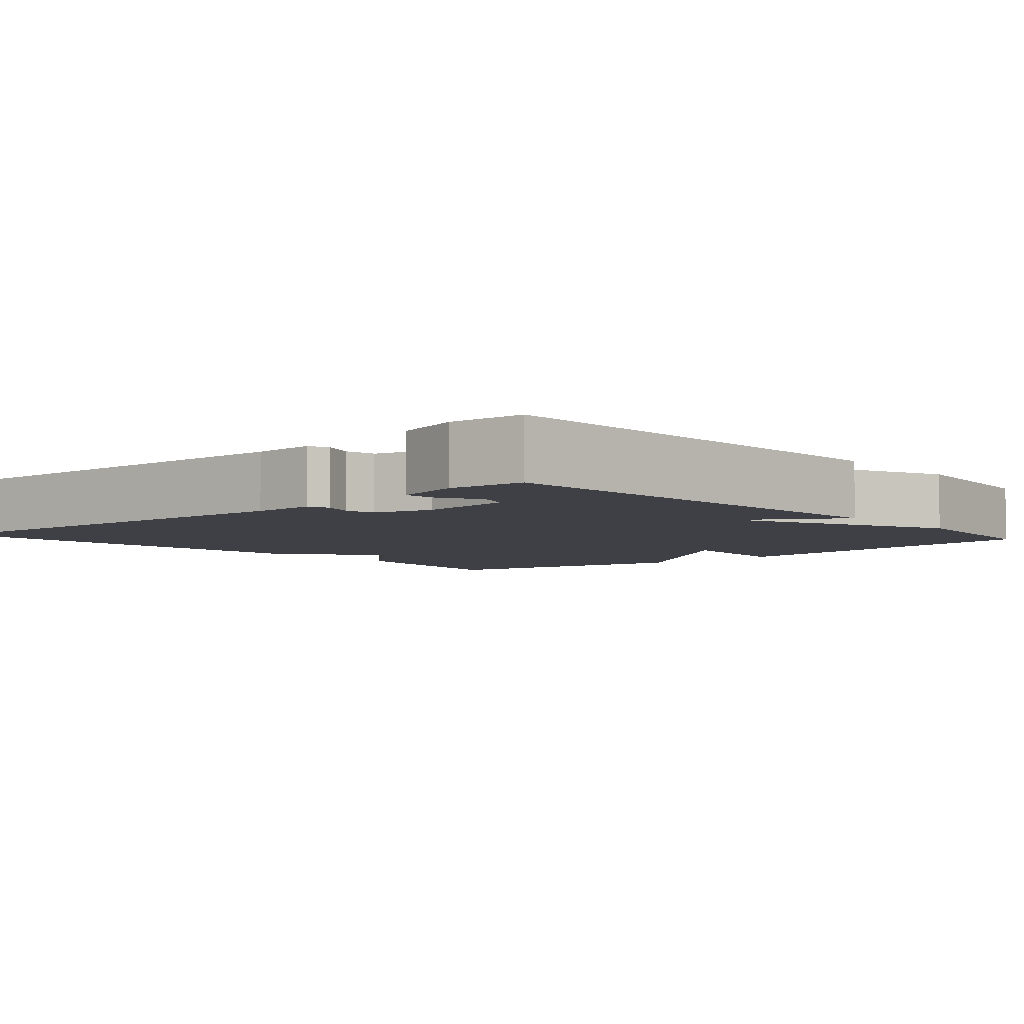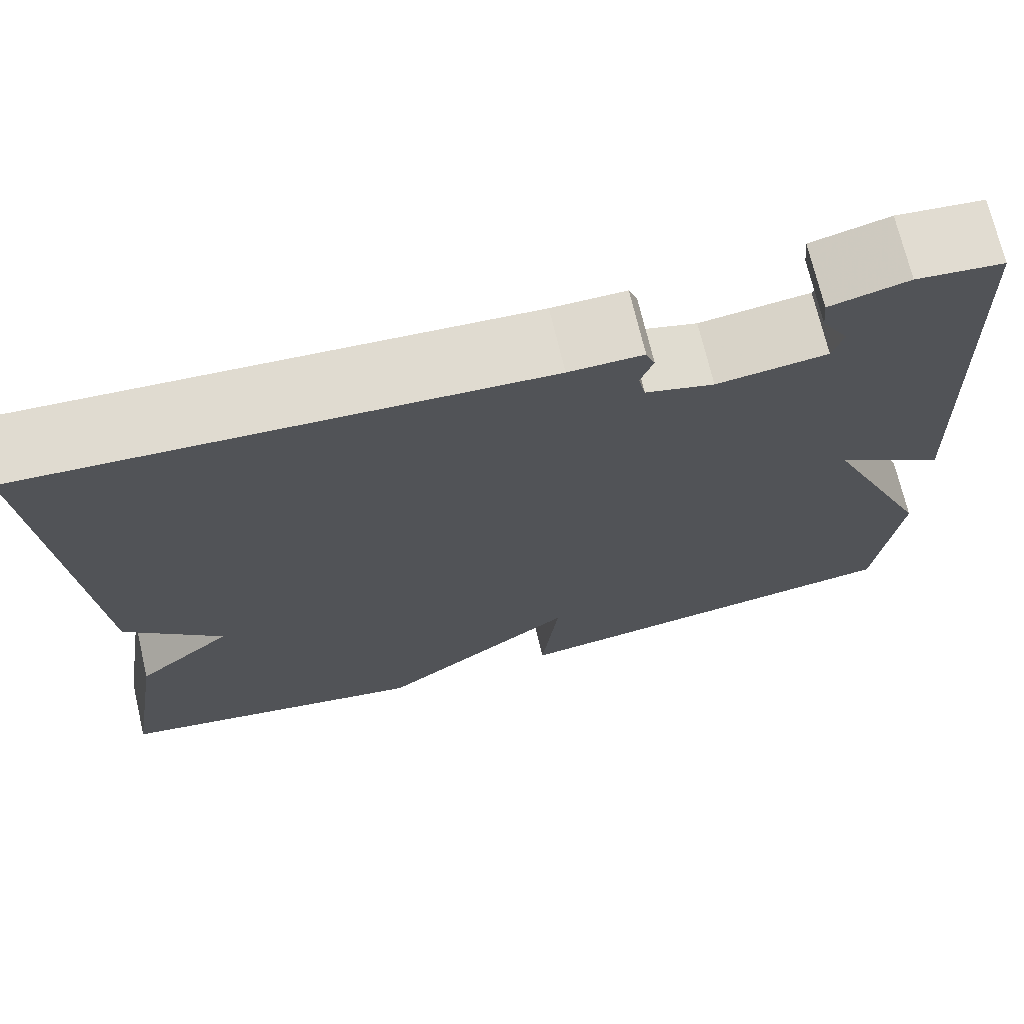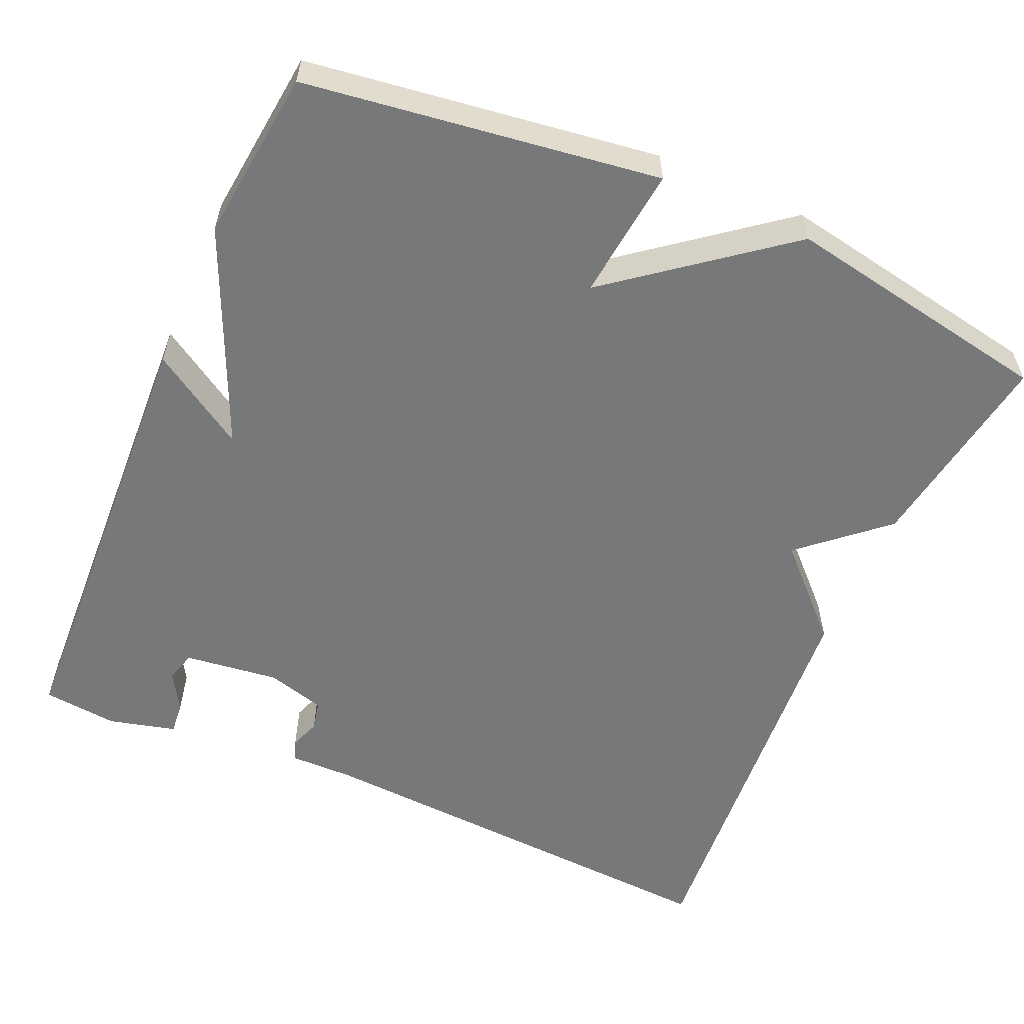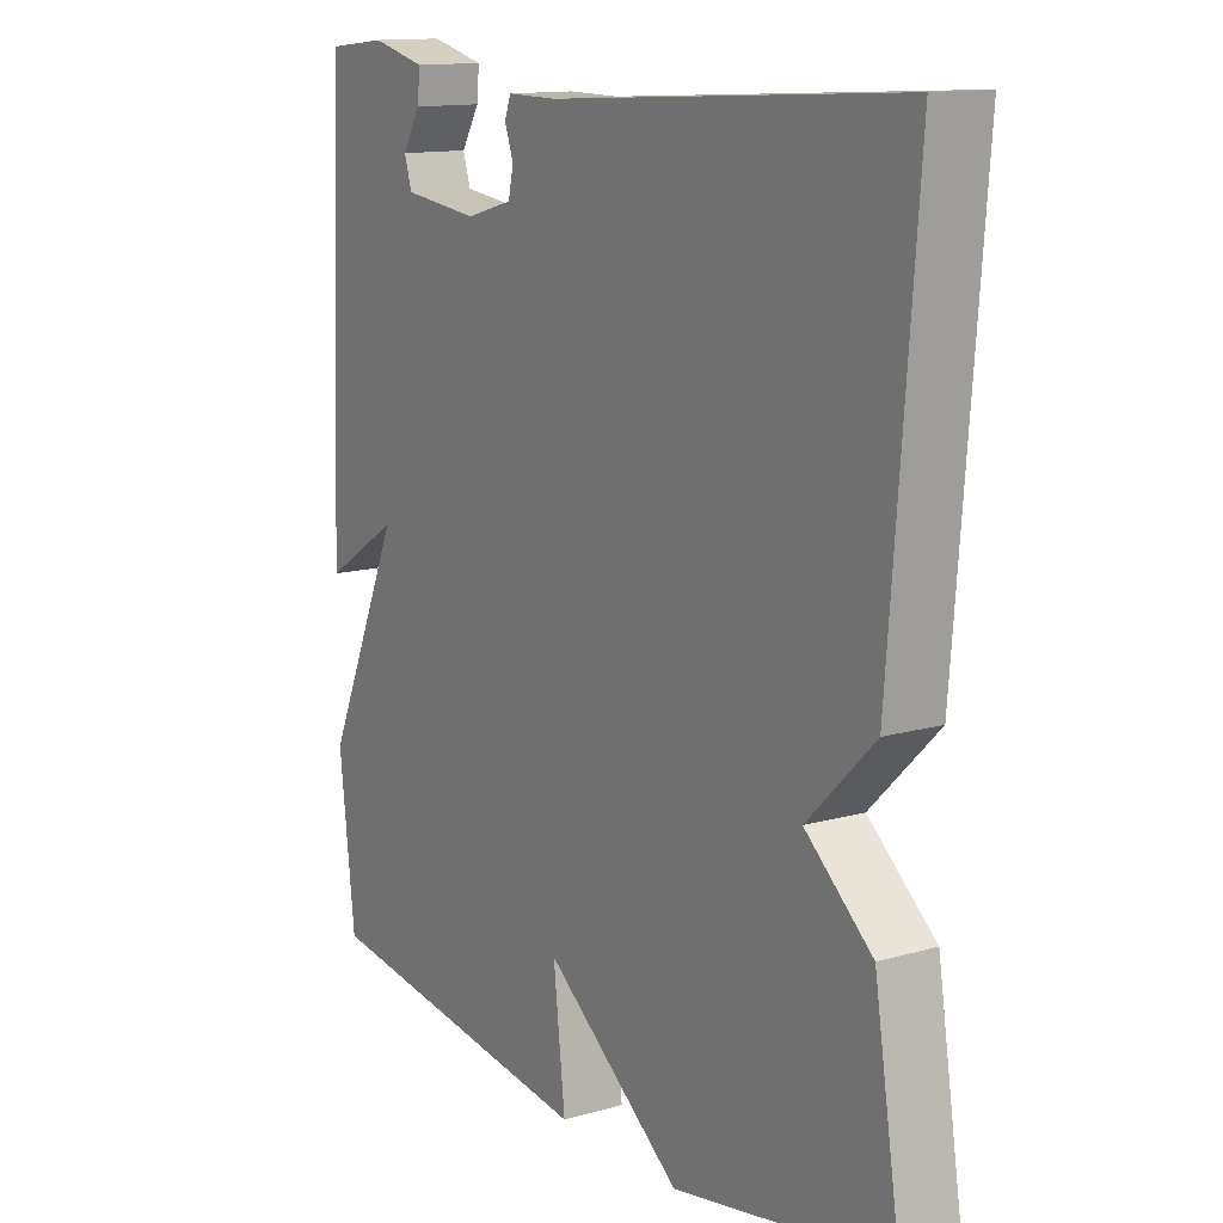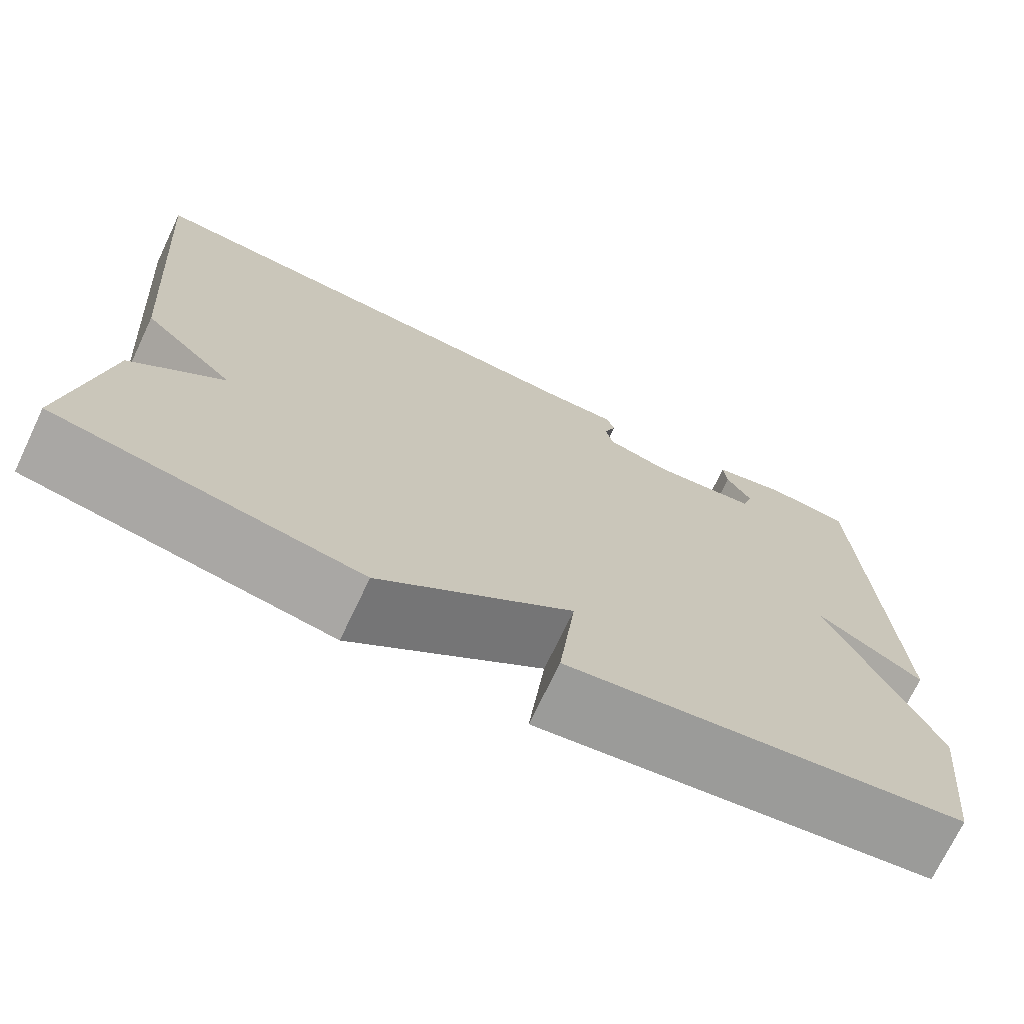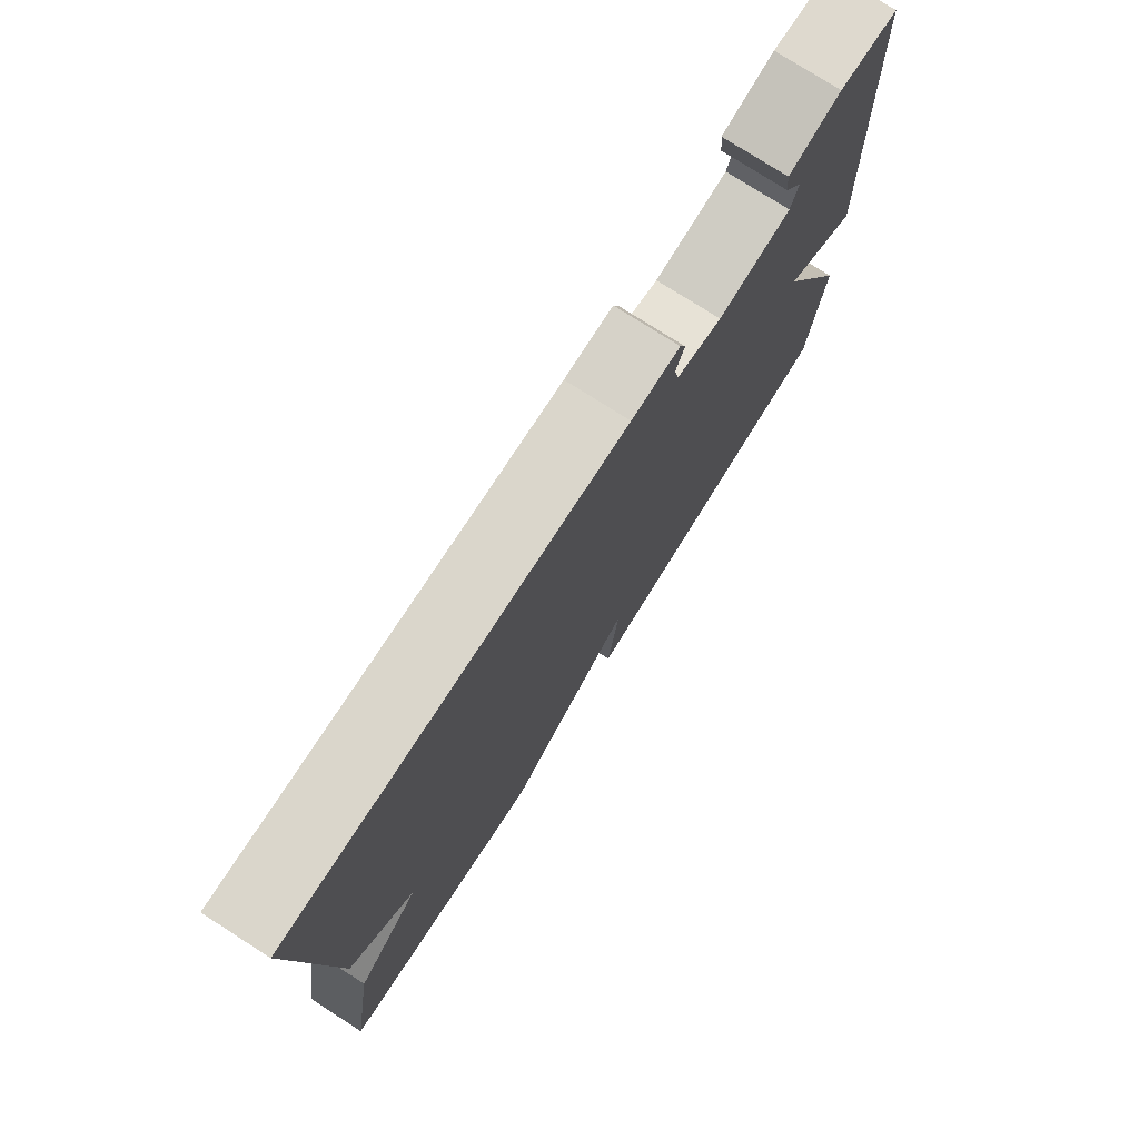
<metadata>
{"format":"obj","ext":"obj","renderer":"f3d","projection":"perspective","resolution":1024,"background":"white","views":[{"elev":-5.2,"azim":41.8,"up":"+Y"},{"elev":71.3,"azim":-13.3,"up":"+Z"},{"elev":-57.3,"azim":156.3,"up":"+Y"},{"elev":13.3,"azim":-122.9,"up":"+Z"},{"elev":-72.6,"azim":-25.5,"up":"+Z"},{"elev":77.0,"azim":-57.4,"up":"+Z"}]}
</metadata>
<code>
v 0.5 0.07 0.5
v 0.525 0.07 -0.08
v 0.403 0.07 -0.003
v 0.525 0.07 -0.28
v 0.5 0.07 -0.5
v 0.047 0.07 -0.563
v 0.066 0.07 -0.393
v -0.153 0.07 -0.563
v -0.5 0.07 -0.5
v -0.458 0.07 -0.237
v -0.351 0.07 -0.143
v -0.458 0.07 -0.037
v -0.5 0.07 0.5
v 0.058 0.07 0.467
v 0.139 0.07 0.468
v 0.149 0.07 0.441
v 0.135 0.07 0.402
v 0.143 0.07 0.364
v 0.218 0.07 0.343
v 0.339 0.07 0.358
v 0.351 0.07 0.397
v 0.322 0.07 0.446
v 0.318 0.07 0.488
v 0.404 0.07 0.51
v 0.5 0 0.5
v 0.525 0 -0.08
v 0.403 0 -0.003
v 0.525 0 -0.28
v 0.5 0 -0.5
v 0.047 0 -0.563
v 0.066 0 -0.393
v -0.153 0 -0.563
v -0.5 0 -0.5
v -0.458 0 -0.237
v -0.351 0 -0.143
v -0.458 0 -0.037
v -0.5 0 0.5
v 0.058 0 0.467
v 0.139 0 0.468
v 0.149 0 0.441
v 0.135 0 0.402
v 0.143 0 0.364
v 0.218 0 0.343
v 0.339 0 0.358
v 0.351 0 0.397
v 0.322 0 0.446
v 0.318 0 0.488
v 0.404 0 0.51
f 23 24 1
f 22 23 1
f 21 22 1
f 1 2 3
f 21 1 3
f 20 21 3
f 19 20 3
f 3 4 5
f 19 3 5
f 18 19 5
f 14 15 16 17
f 14 17 18
f 13 14 18
f 12 13 18
f 11 12 18
f 9 10 11
f 8 9 11
f 7 8 11
f 7 11 18 5
f 5 6 7
f 25 48 47
f 25 47 46
f 25 46 45
f 27 26 25
f 27 25 45
f 27 45 44
f 27 44 43
f 29 28 27
f 29 27 43
f 29 43 42
f 41 40 39 38
f 42 41 38
f 42 38 37
f 42 37 36
f 42 36 35
f 35 34 33
f 35 33 32
f 35 32 31
f 29 42 35 31
f 31 30 29
f 1 25 26 2
f 2 26 27 3
f 3 27 28 4
f 4 28 29 5
f 5 29 30 6
f 6 30 31 7
f 7 31 32 8
f 8 32 33 9
f 9 33 34 10
f 10 34 35 11
f 11 35 36 12
f 12 36 37 13
f 13 37 38 14
f 14 38 39 15
f 15 39 40 16
f 16 40 41 17
f 17 41 42 18
f 18 42 43 19
f 19 43 44 20
f 20 44 45 21
f 21 45 46 22
f 22 46 47 23
f 23 47 48 24
f 24 48 25 1

</code>
